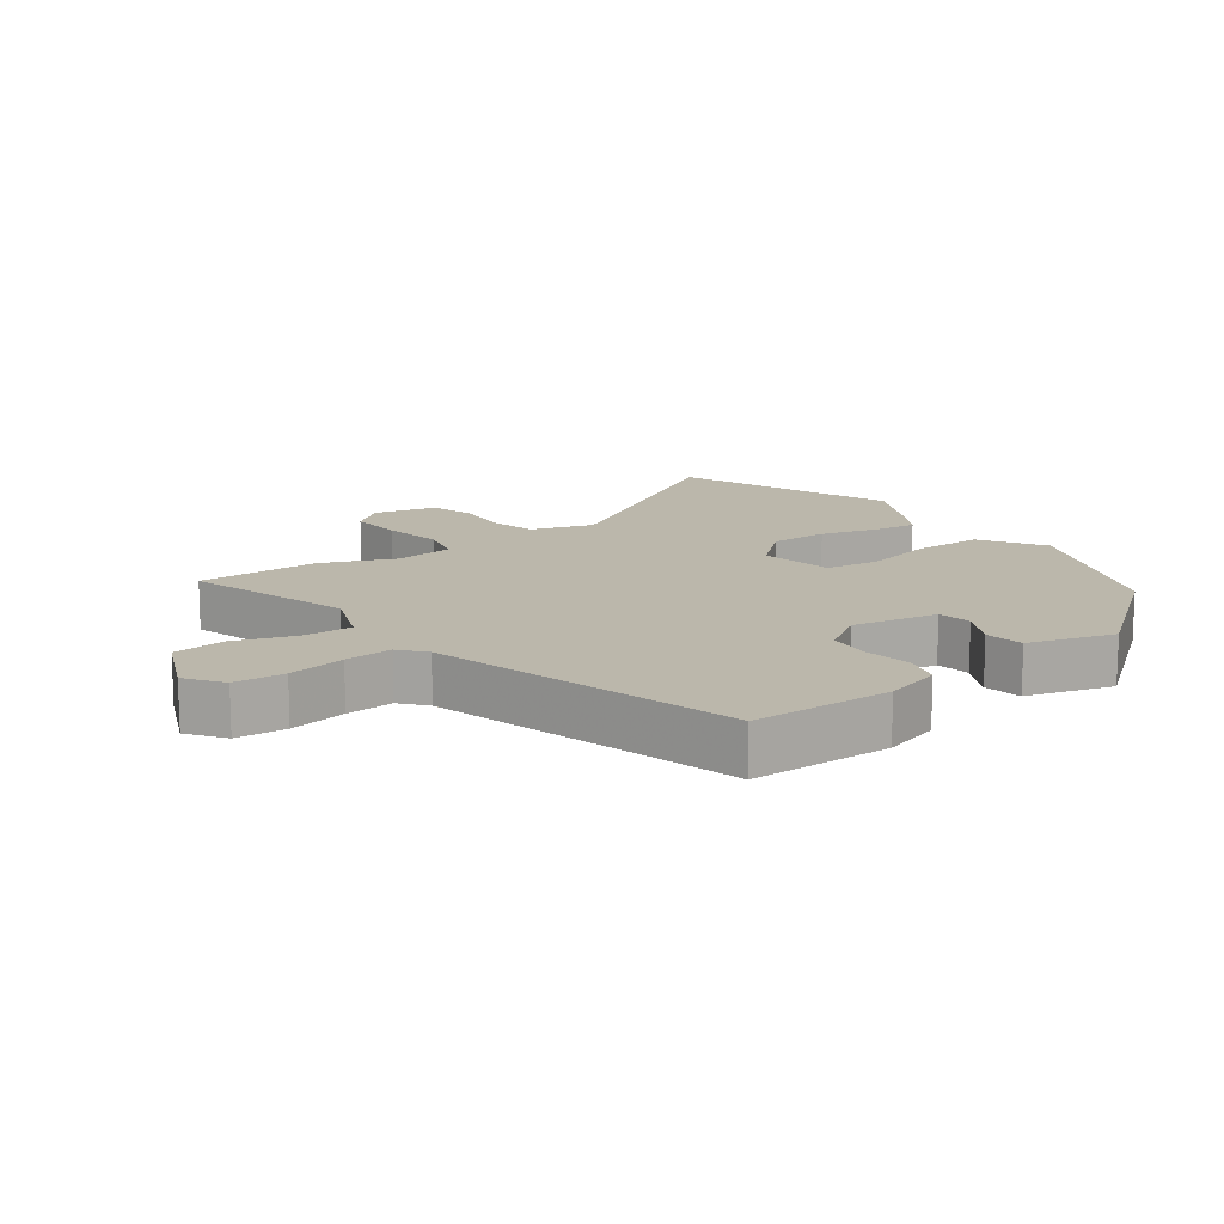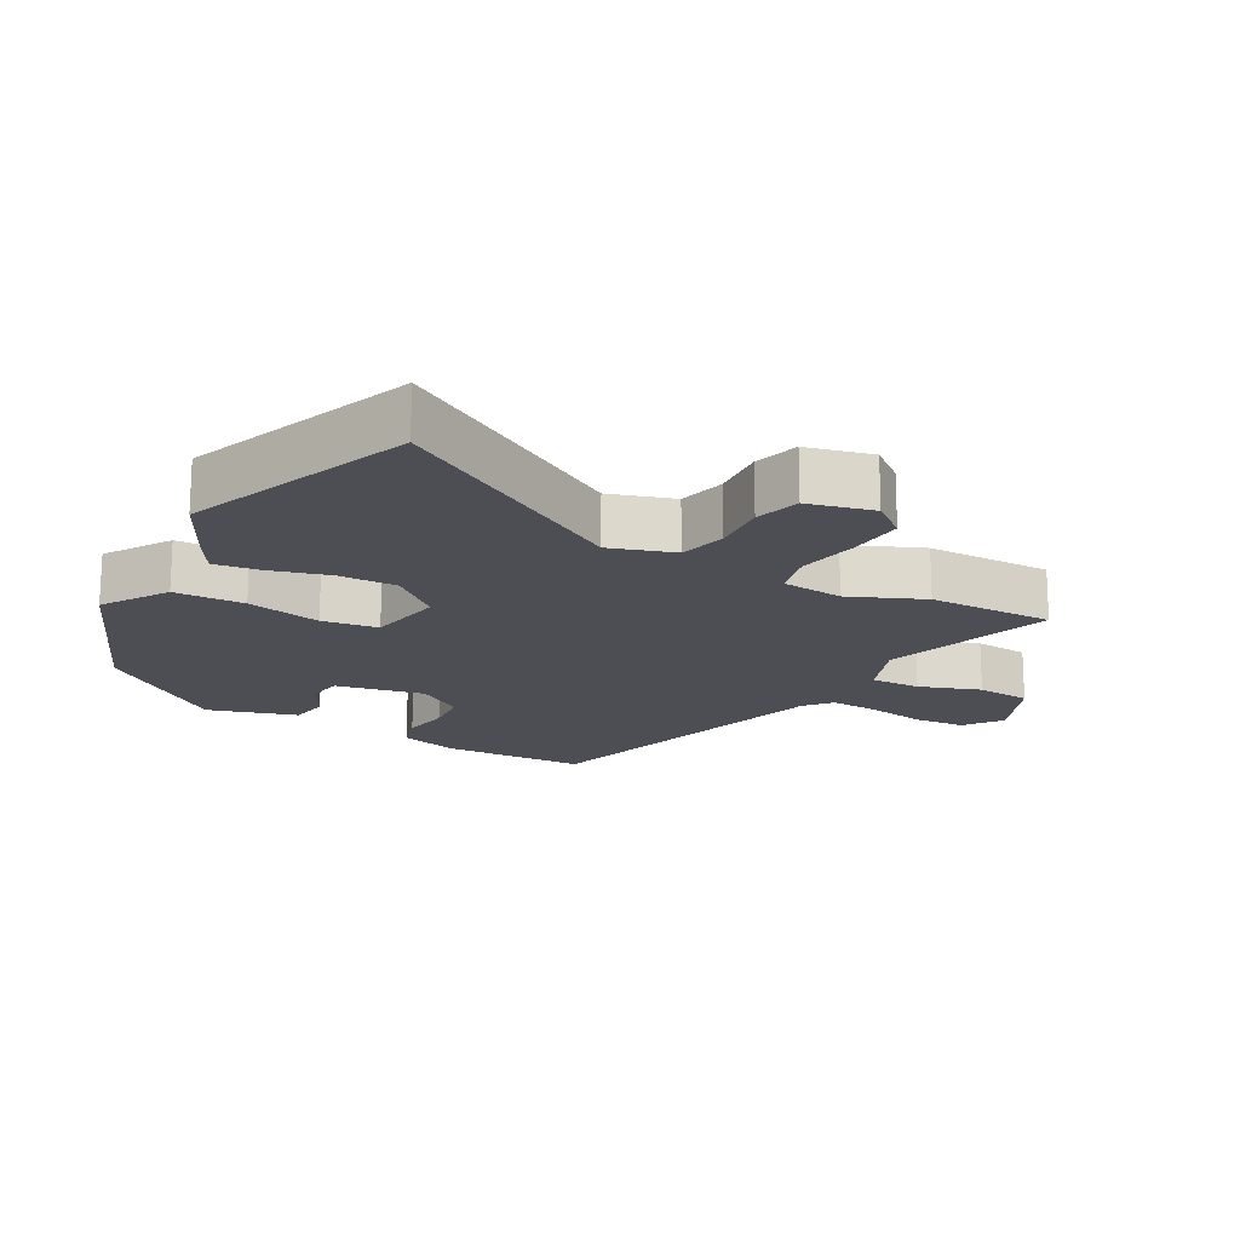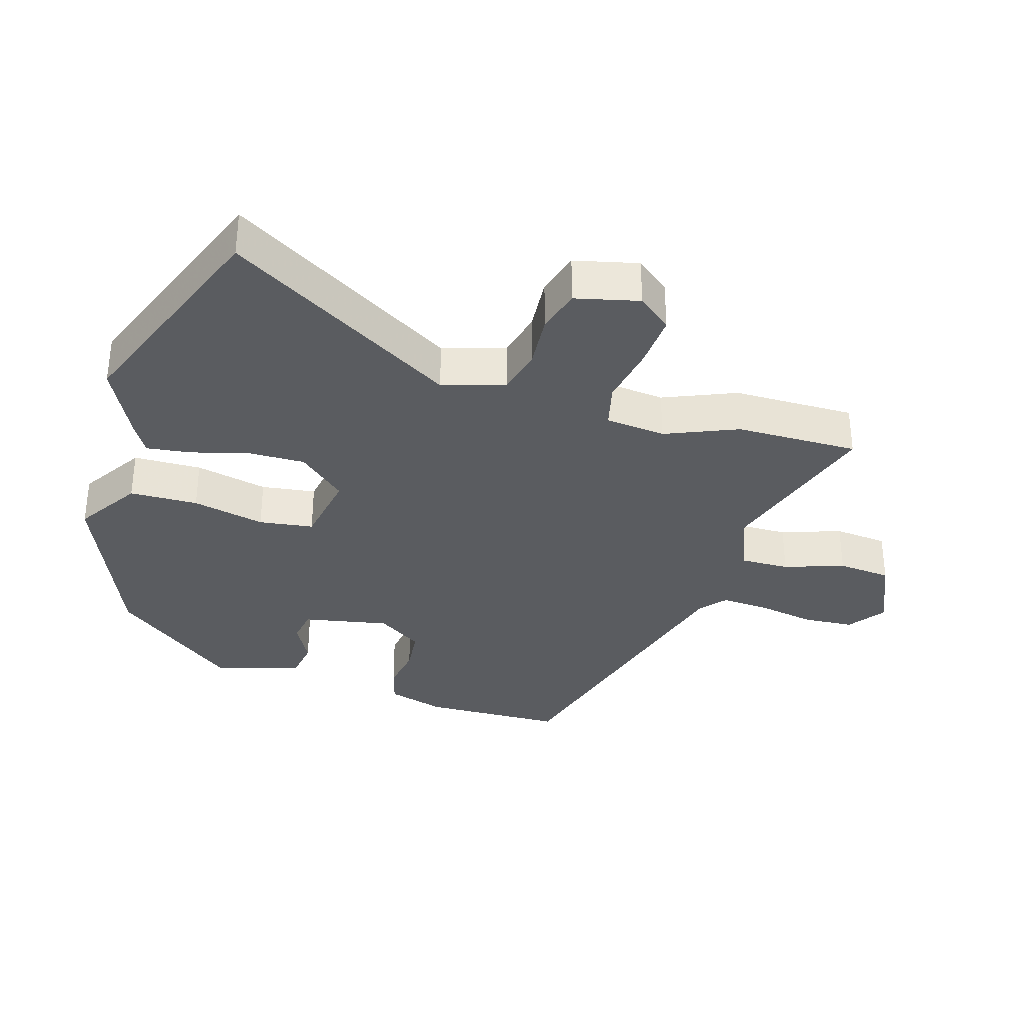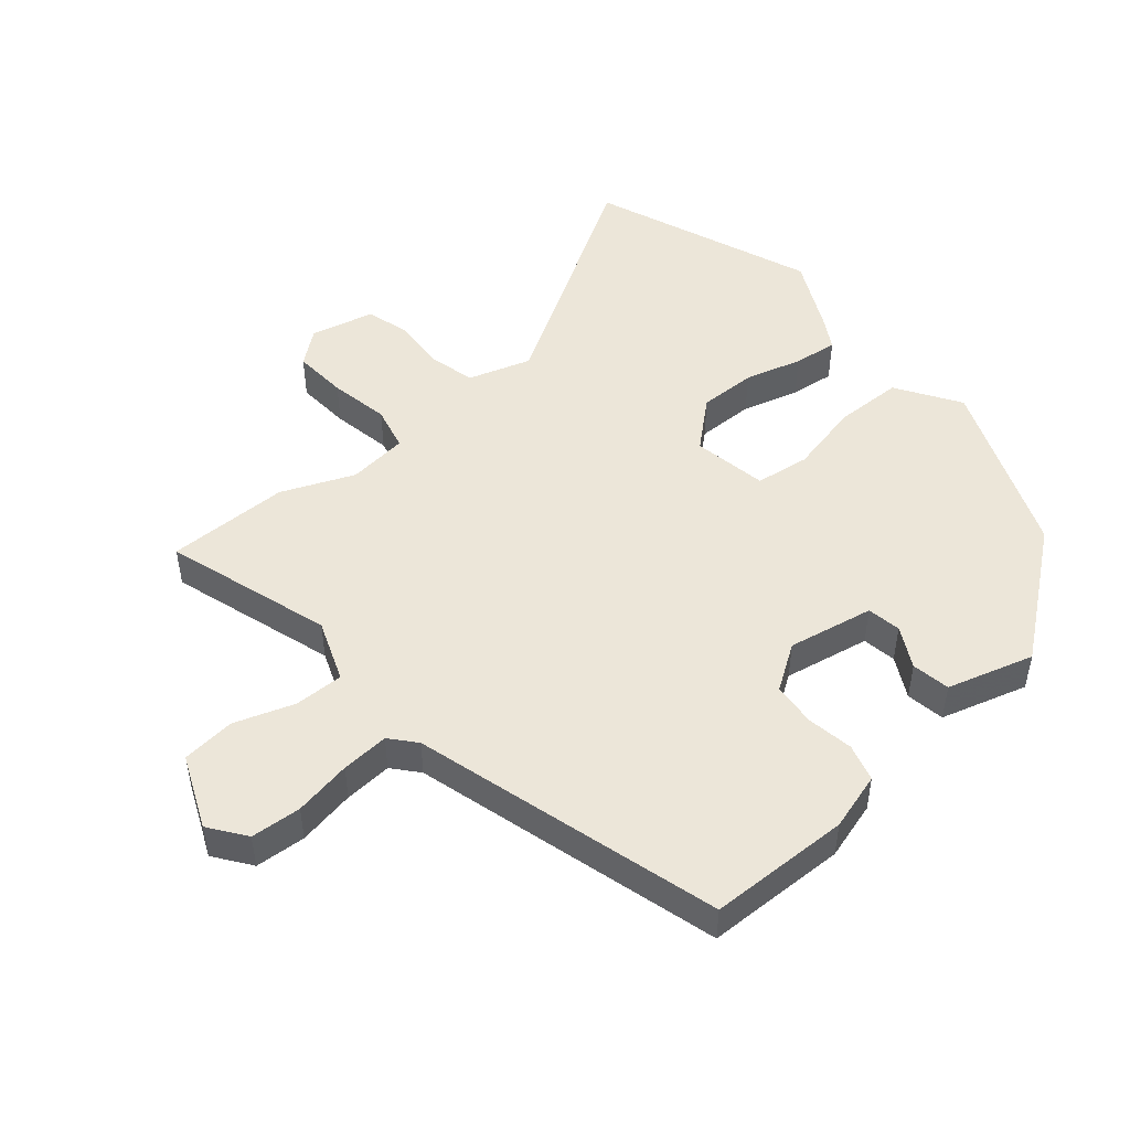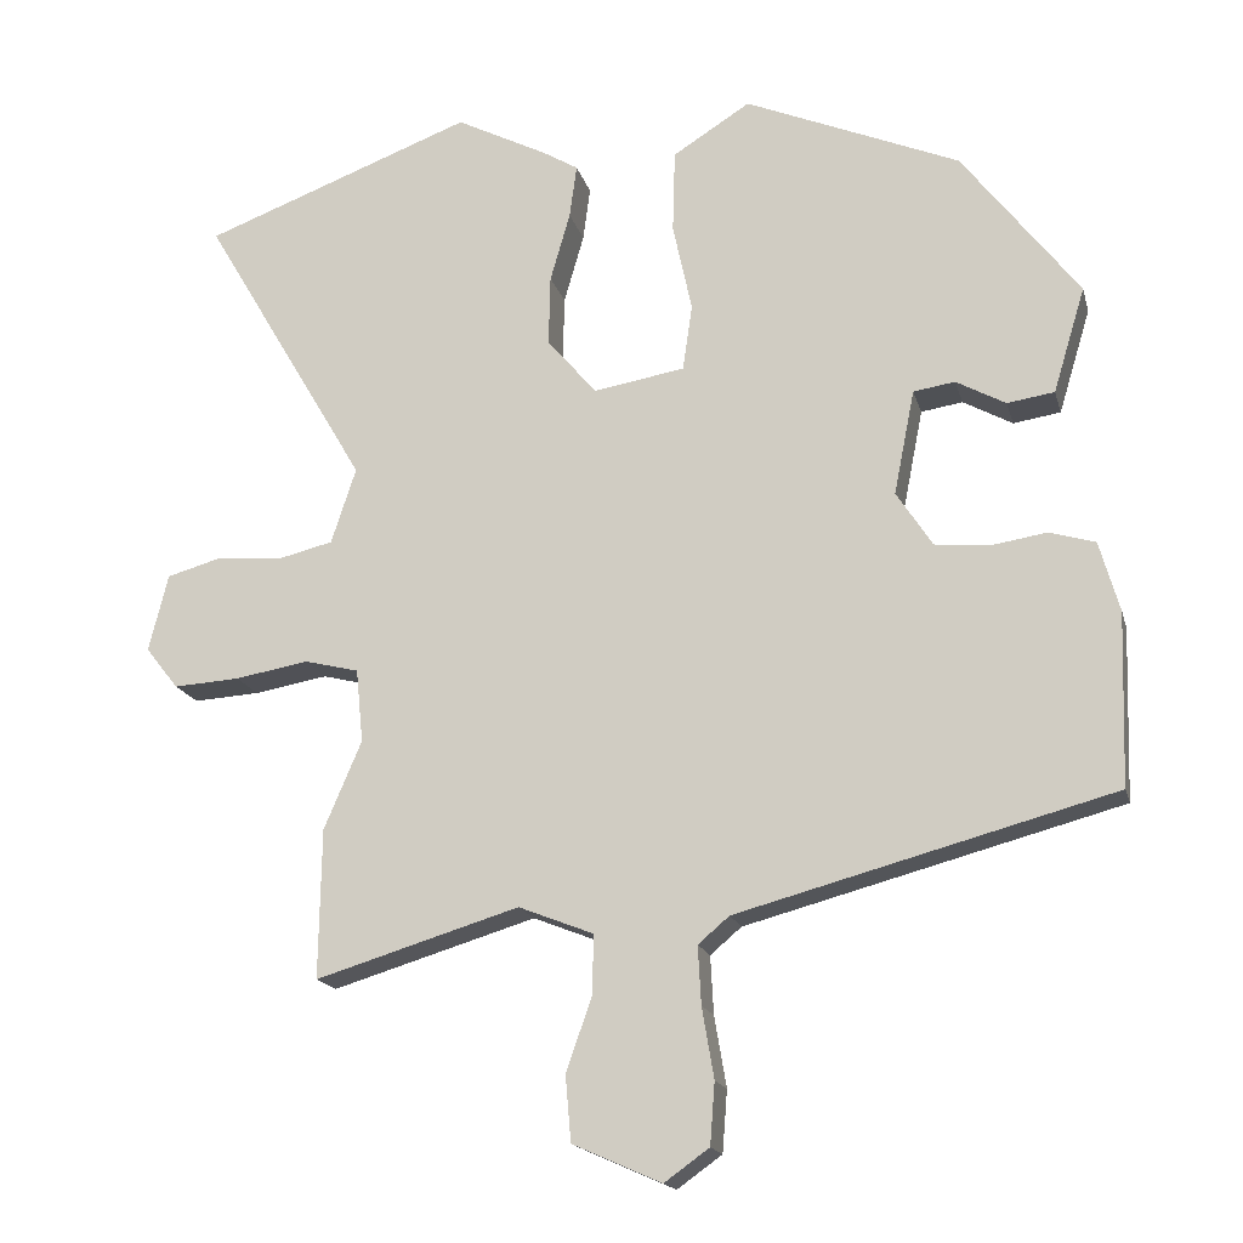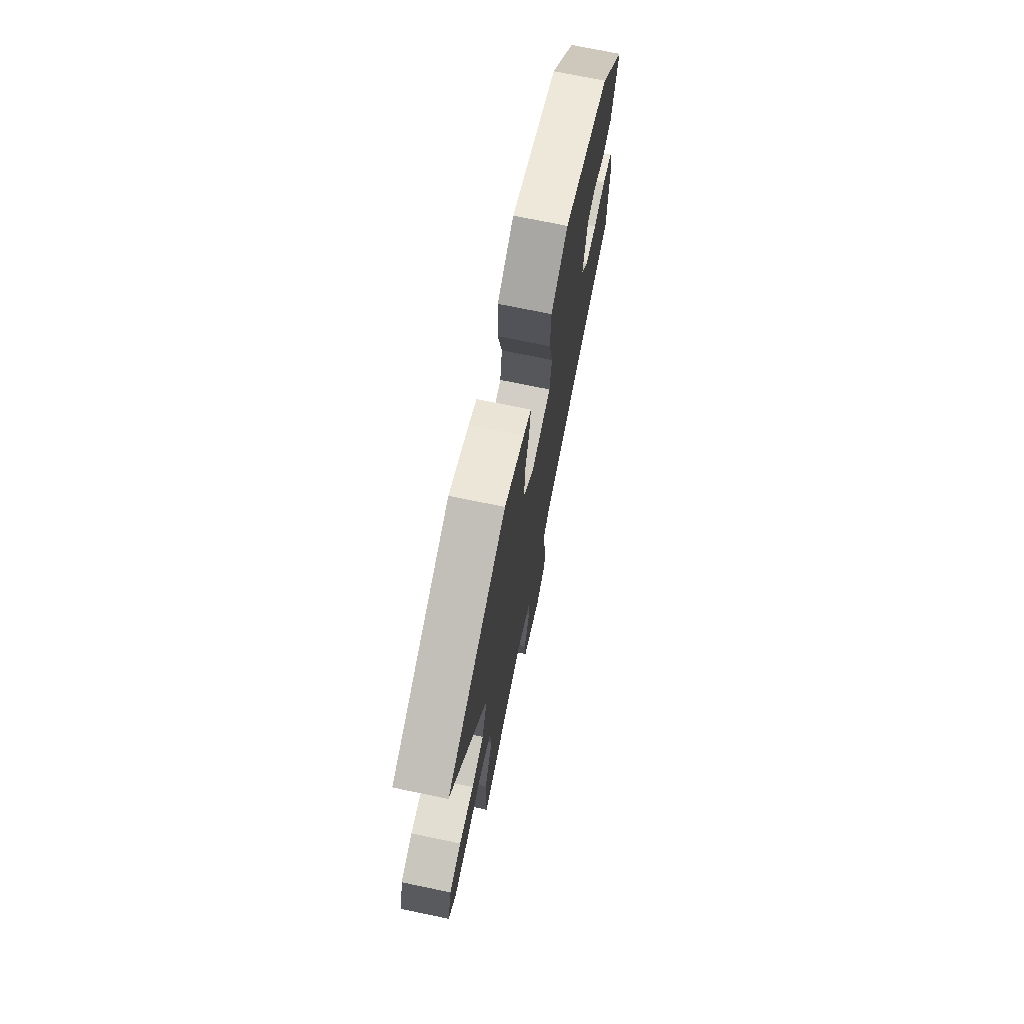
<metadata>
{"format":"obj","ext":"obj","renderer":"f3d","projection":"perspective","resolution":1024,"background":"white","views":[{"elev":14.2,"azim":-126.6,"up":"+Y"},{"elev":-17.4,"azim":60.7,"up":"+Y"},{"elev":-33.9,"azim":72.8,"up":"+Y"},{"elev":48.9,"azim":-130.8,"up":"+Y"},{"elev":-17.2,"azim":-166.1,"up":"+Z"},{"elev":72.5,"azim":101.7,"up":"+Z"}]}
</metadata>
<code>
v -0.319 0.07 0.427
v -0.05 0.07 0.54
v 0.047 0.07 0.479
v 0.05 0.07 0.375
v 0.026 0.07 0.264
v 0.038 0.07 0.181
v 0.152 0.07 0.162
v 0.214 0.07 0.234
v 0.212 0.07 0.322
v 0.187 0.07 0.409
v 0.178 0.07 0.476
v 0.223 0.07 0.503
v 0.337 0.07 0.561
v 0.676 0.07 0.434
v 0.469 0.07 0.083
v 0.5 0.07 -0.012
v 0.57 0.07 -0.029
v 0.653 0.07 -0.022
v 0.72 0.07 -0.041
v 0.744 0.07 -0.138
v 0.703 0.07 -0.19
v 0.62 0.07 -0.185
v 0.528 0.07 -0.169
v 0.46 0.07 -0.186
v 0.451 0.07 -0.278
v 0.498 0.07 -0.388
v 0.501 0.07 -0.575
v 0.246 0.07 -0.498
v 0.152 0.07 -0.535
v 0.154 0.07 -0.61
v 0.186 0.07 -0.701
v 0.179 0.07 -0.783
v 0.068 0.07 -0.832
v 0.012 0.07 -0.792
v 0.006 0.07 -0.715
v 0.021 0.07 -0.627
v 0.025 0.07 -0.554
v -0.014 0.07 -0.521
v -0.484 0.07 -0.395
v -0.491 0.07 -0.179
v -0.466 0.07 -0.091
v -0.409 0.07 -0.074
v -0.338 0.07 -0.085
v -0.271 0.07 -0.078
v -0.226 0.07 -0.009
v -0.252 0.07 0.122
v -0.304 0.07 0.13
v -0.366 0.07 0.096
v -0.425 0.07 0.105
v -0.465 0.07 0.237
v -0.319 0 0.427
v -0.05 0 0.54
v 0.047 0 0.479
v 0.05 0 0.375
v 0.026 0 0.264
v 0.038 0 0.181
v 0.152 0 0.162
v 0.214 0 0.234
v 0.212 0 0.322
v 0.187 0 0.409
v 0.178 0 0.476
v 0.223 0 0.503
v 0.337 0 0.561
v 0.676 0 0.434
v 0.469 0 0.083
v 0.5 0 -0.012
v 0.57 0 -0.029
v 0.653 0 -0.022
v 0.72 0 -0.041
v 0.744 0 -0.138
v 0.703 0 -0.19
v 0.62 0 -0.185
v 0.528 0 -0.169
v 0.46 0 -0.186
v 0.451 0 -0.278
v 0.498 0 -0.388
v 0.501 0 -0.575
v 0.246 0 -0.498
v 0.152 0 -0.535
v 0.154 0 -0.61
v 0.186 0 -0.701
v 0.179 0 -0.783
v 0.068 0 -0.832
v 0.012 0 -0.792
v 0.006 0 -0.715
v 0.021 0 -0.627
v 0.025 0 -0.554
v -0.014 0 -0.521
v -0.484 0 -0.395
v -0.491 0 -0.179
v -0.466 0 -0.091
v -0.409 0 -0.074
v -0.338 0 -0.085
v -0.271 0 -0.078
v -0.226 0 -0.009
v -0.252 0 0.122
v -0.304 0 0.13
v -0.366 0 0.096
v -0.425 0 0.105
v -0.465 0 0.237
f 47 48 49 50
f 46 47 50 1
f 40 41 42 43
f 38 39 40 43
f 37 38 43 44
f 33 34 35 36
f 33 36 37
f 30 31 32 33
f 29 30 33 37
f 28 29 37 44
f 25 26 27 28
f 24 25 28 44
f 20 21 22 23
f 18 19 20 23
f 17 18 23 24
f 16 17 24 44
f 12 13 14 15
f 9 10 11 12
f 8 9 12 15
f 7 8 15 16
f 2 3 4 5
f 46 1 2 5
f 45 46 5 6
f 16 44 45
f 6 7 16 45
f 100 99 98 97
f 51 100 97 96
f 93 92 91 90
f 93 90 89 88
f 94 93 88 87
f 86 85 84 83
f 87 86 83
f 83 82 81 80
f 87 83 80 79
f 94 87 79 78
f 78 77 76 75
f 94 78 75 74
f 73 72 71 70
f 73 70 69 68
f 74 73 68 67
f 94 74 67 66
f 65 64 63 62
f 62 61 60 59
f 65 62 59 58
f 66 65 58 57
f 55 54 53 52
f 55 52 51 96
f 56 55 96 95
f 95 94 66
f 95 66 57 56
f 1 51 52 2
f 2 52 53 3
f 3 53 54 4
f 4 54 55 5
f 5 55 56 6
f 6 56 57 7
f 7 57 58 8
f 8 58 59 9
f 9 59 60 10
f 10 60 61 11
f 11 61 62 12
f 12 62 63 13
f 13 63 64 14
f 14 64 65 15
f 15 65 66 16
f 16 66 67 17
f 17 67 68 18
f 18 68 69 19
f 19 69 70 20
f 20 70 71 21
f 21 71 72 22
f 22 72 73 23
f 23 73 74 24
f 24 74 75 25
f 25 75 76 26
f 26 76 77 27
f 27 77 78 28
f 28 78 79 29
f 29 79 80 30
f 30 80 81 31
f 31 81 82 32
f 32 82 83 33
f 33 83 84 34
f 34 84 85 35
f 35 85 86 36
f 36 86 87 37
f 37 87 88 38
f 38 88 89 39
f 39 89 90 40
f 40 90 91 41
f 41 91 92 42
f 42 92 93 43
f 43 93 94 44
f 44 94 95 45
f 45 95 96 46
f 46 96 97 47
f 47 97 98 48
f 48 98 99 49
f 49 99 100 50
f 50 100 51 1

</code>
